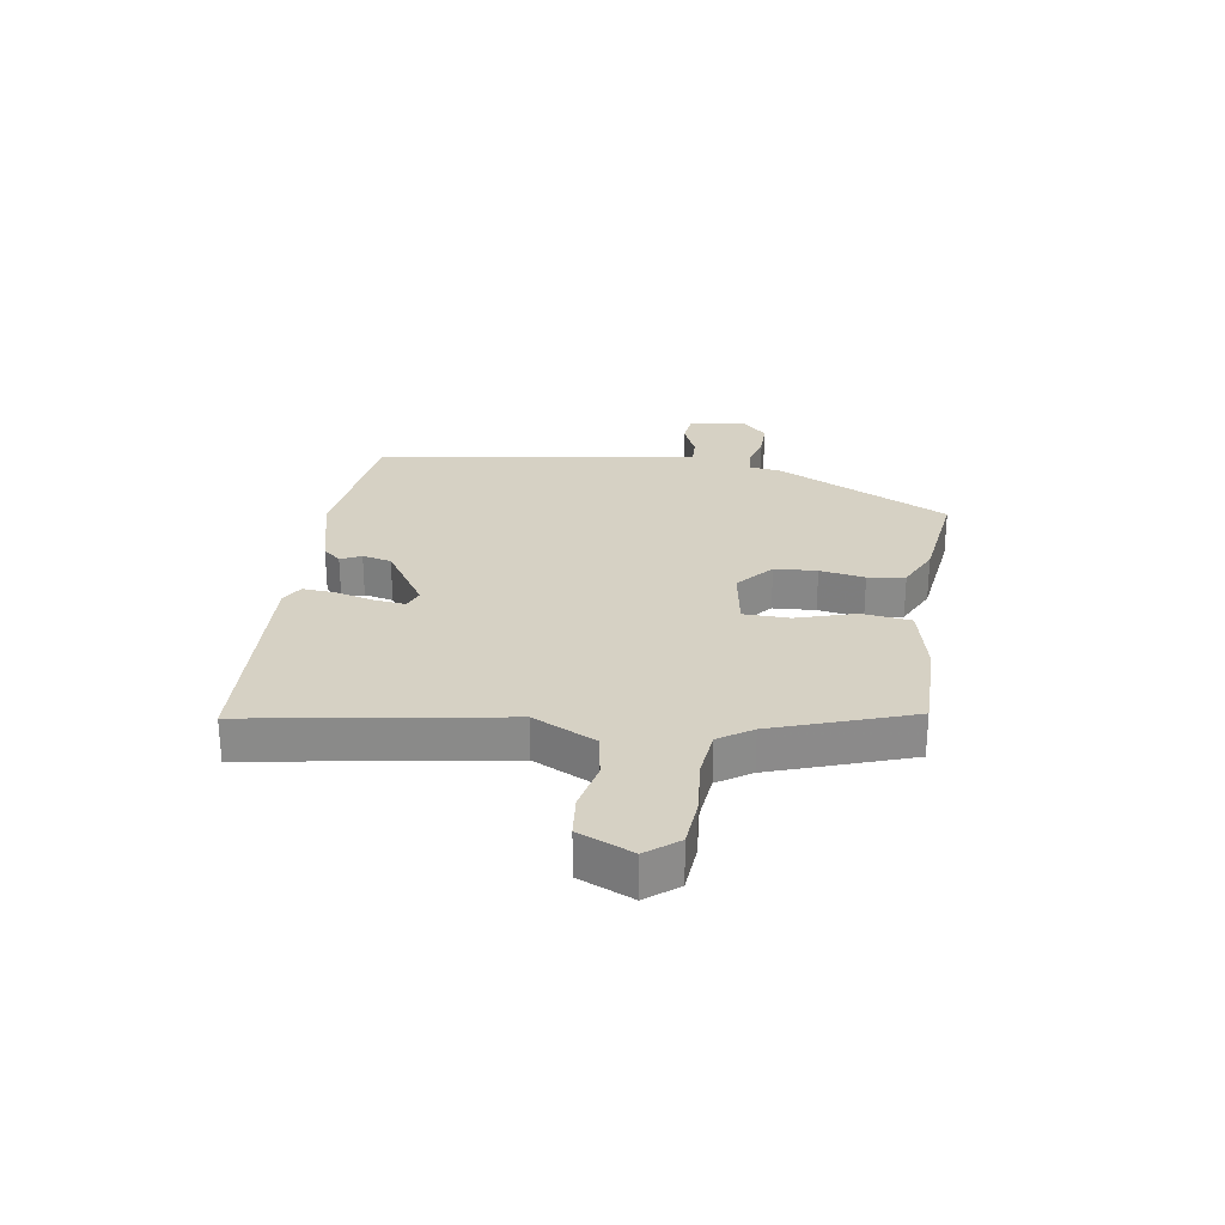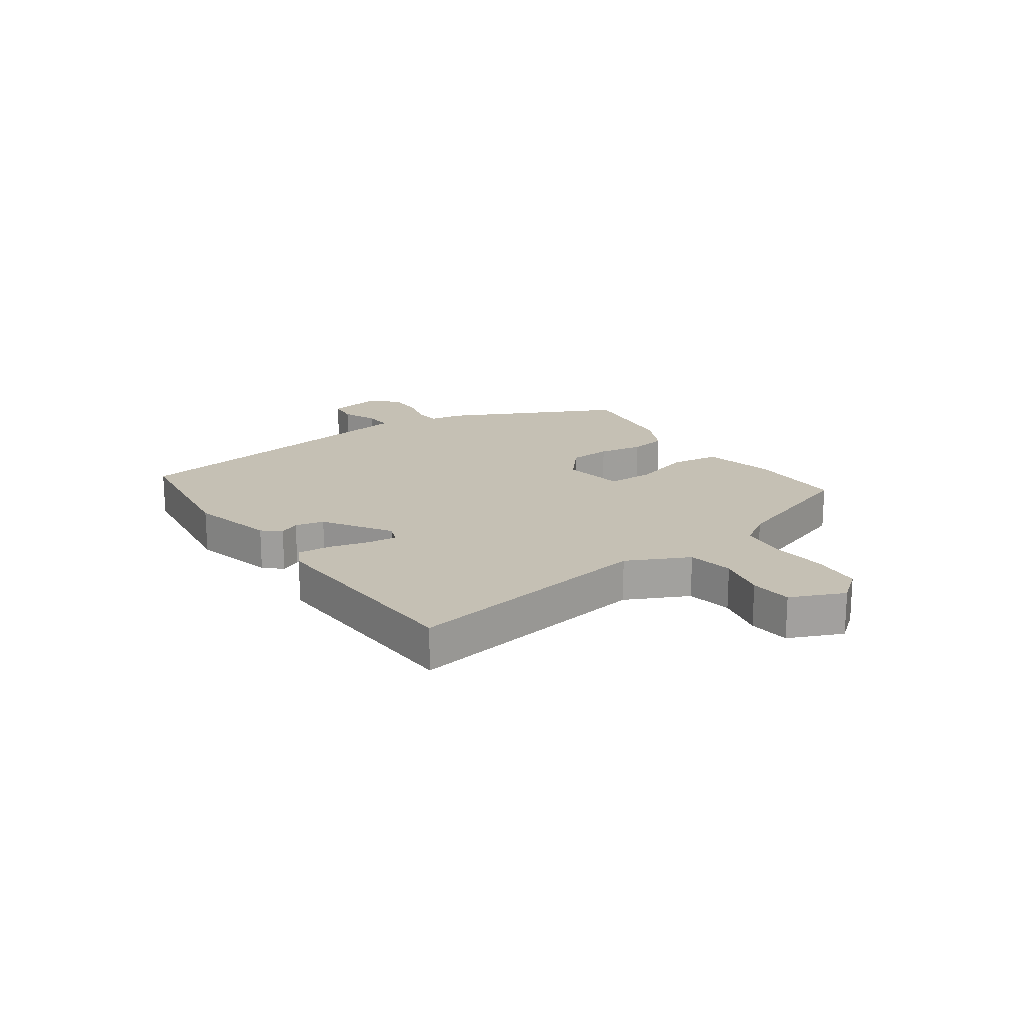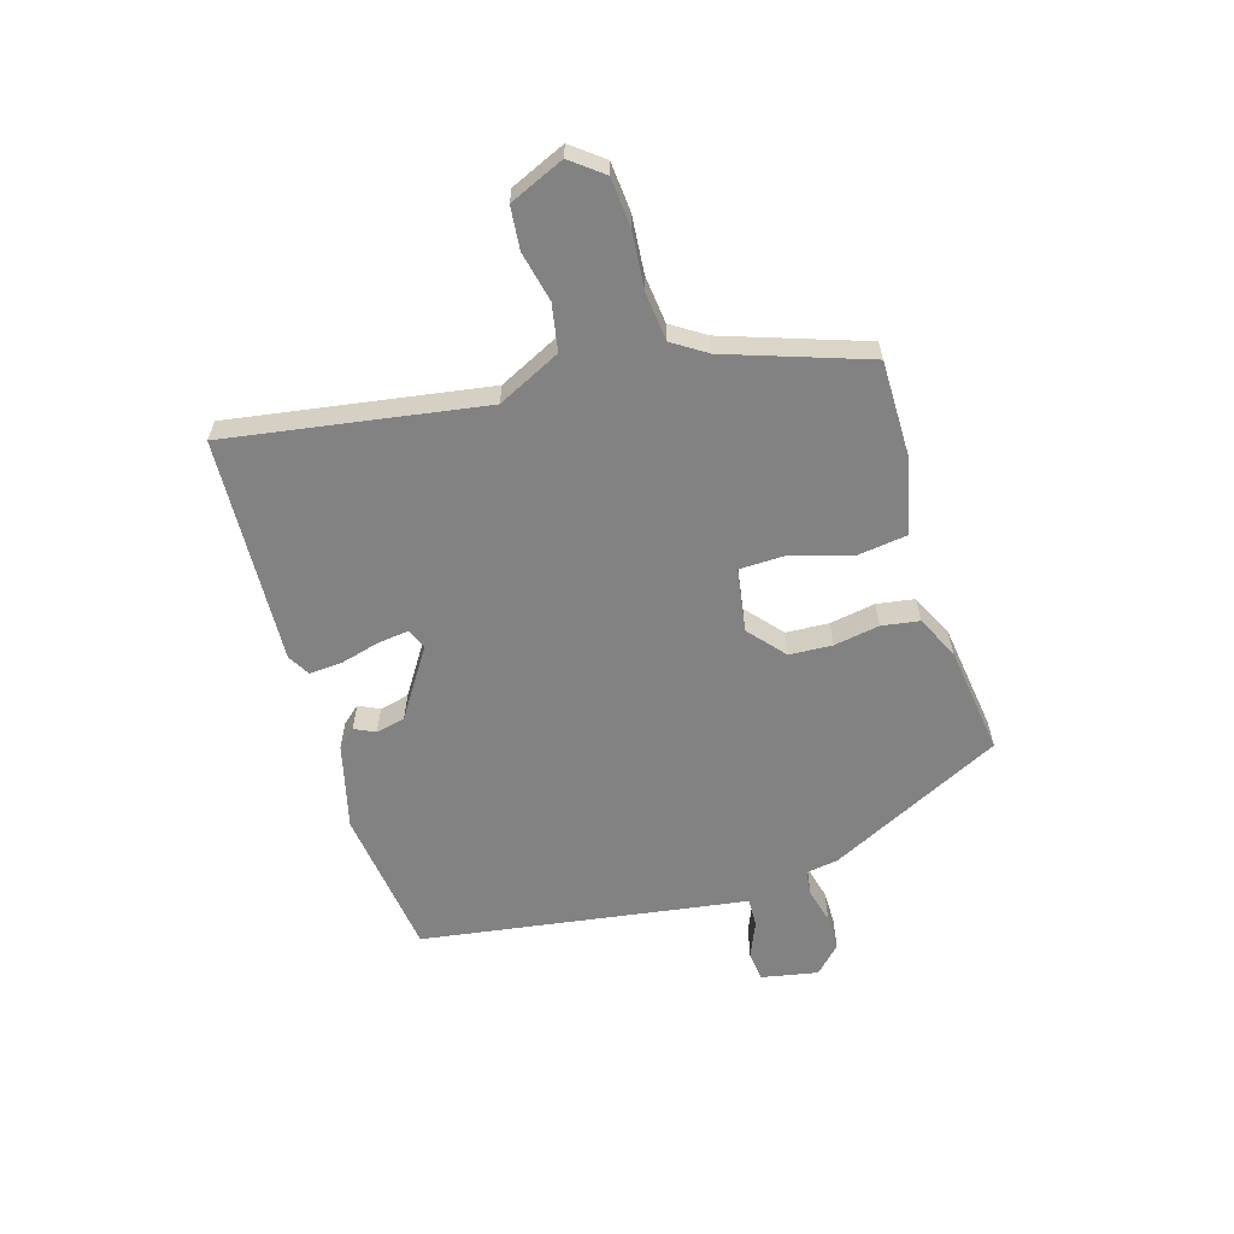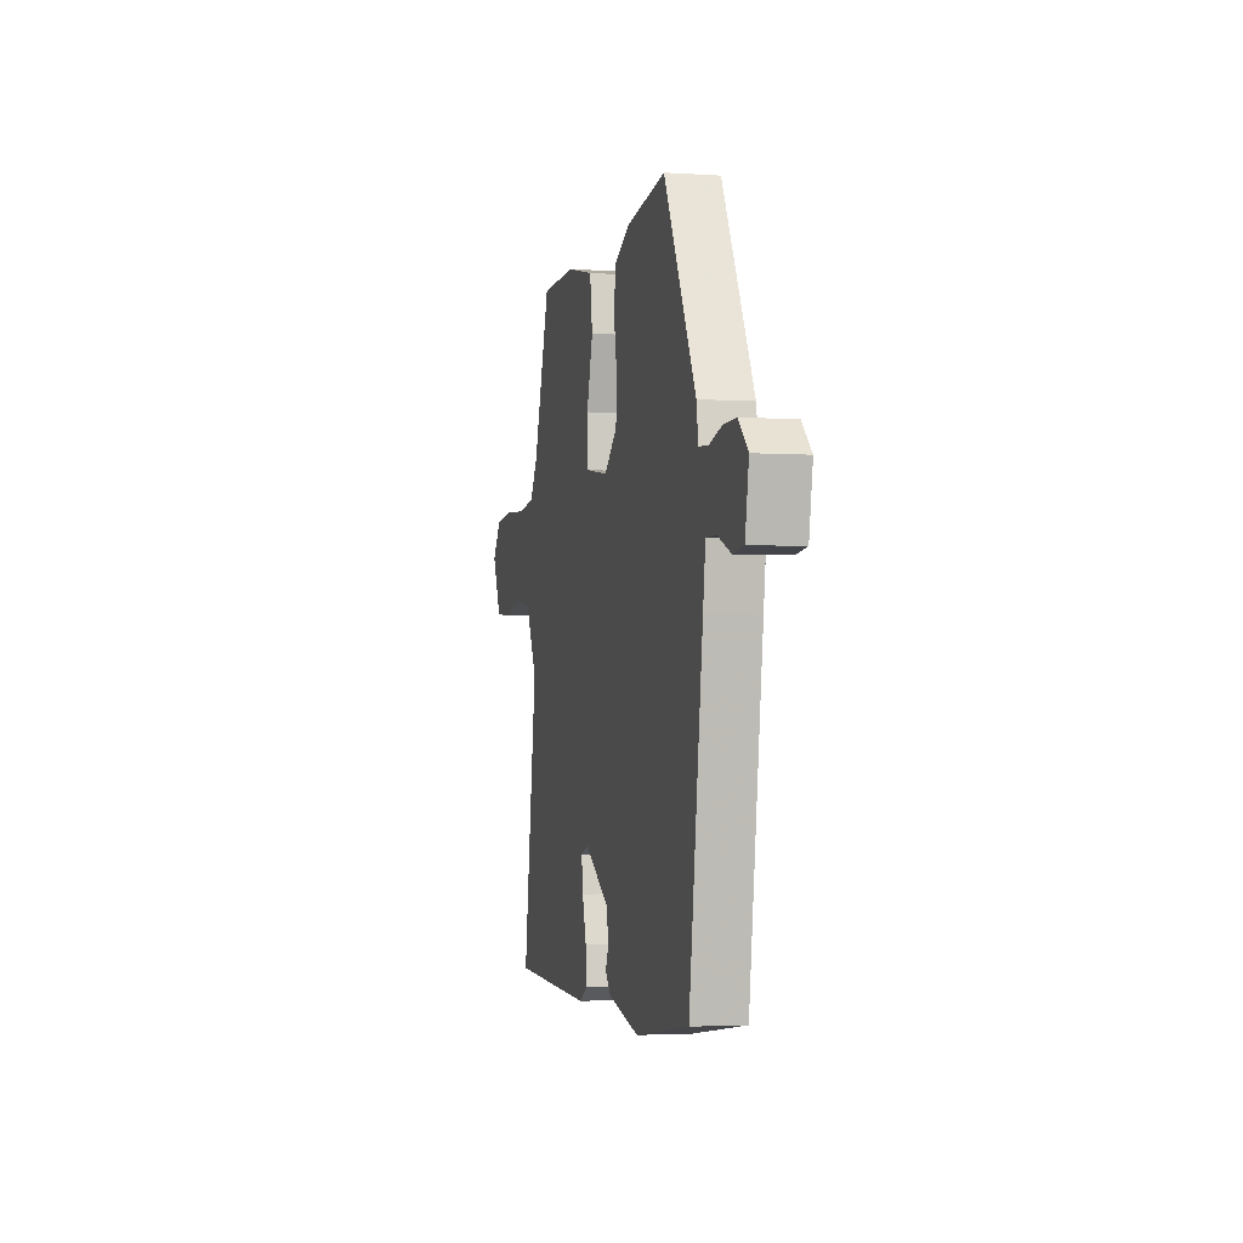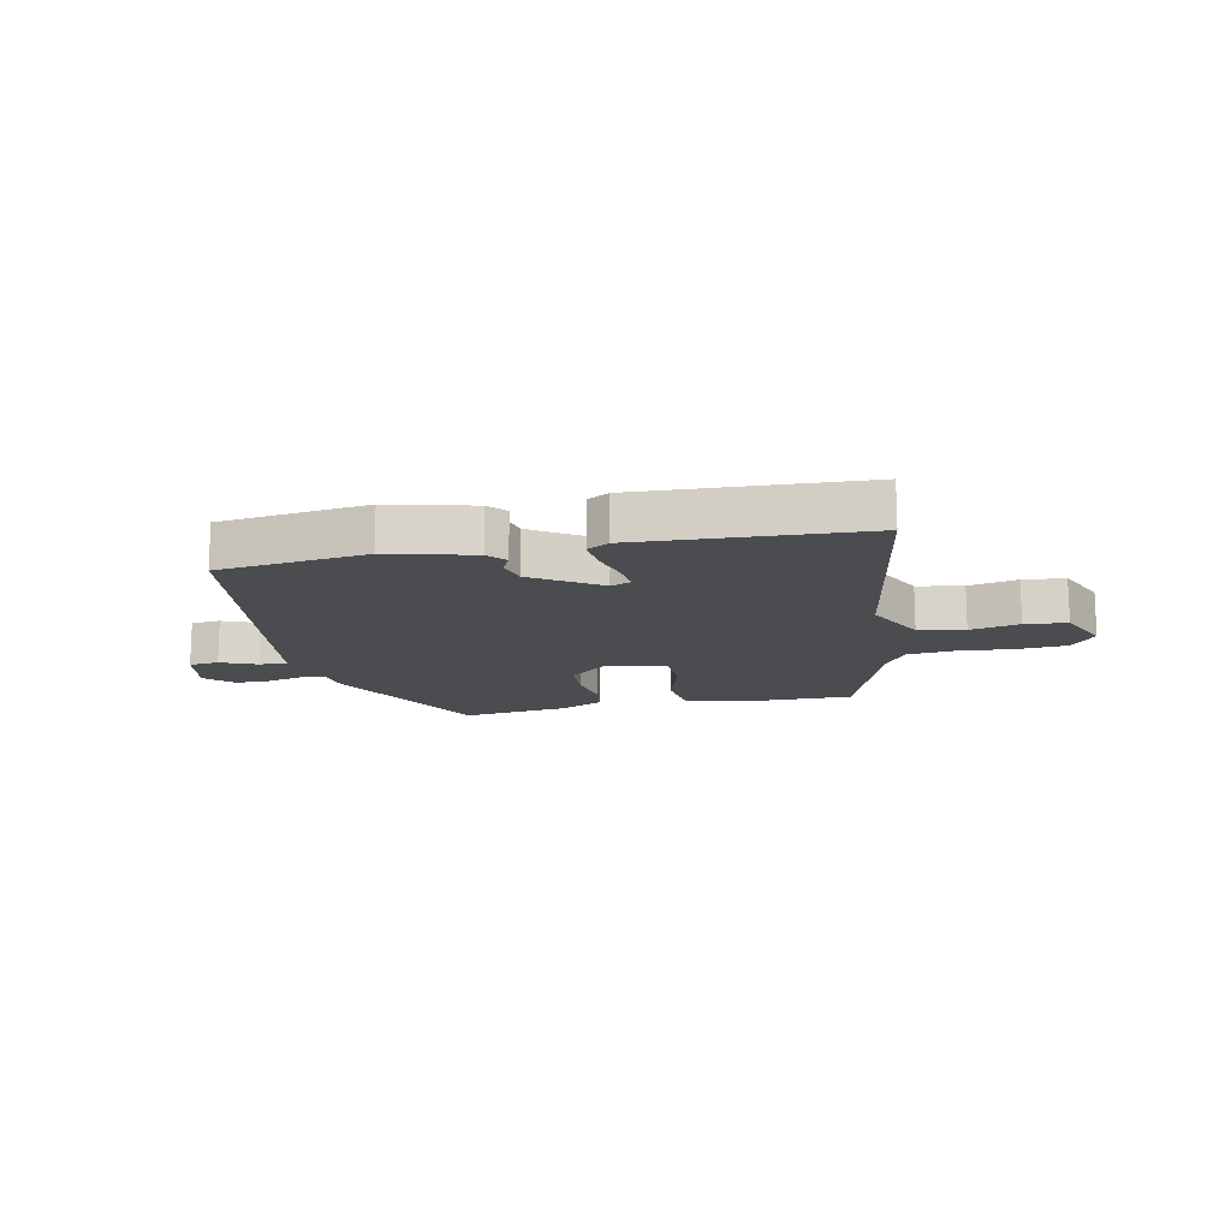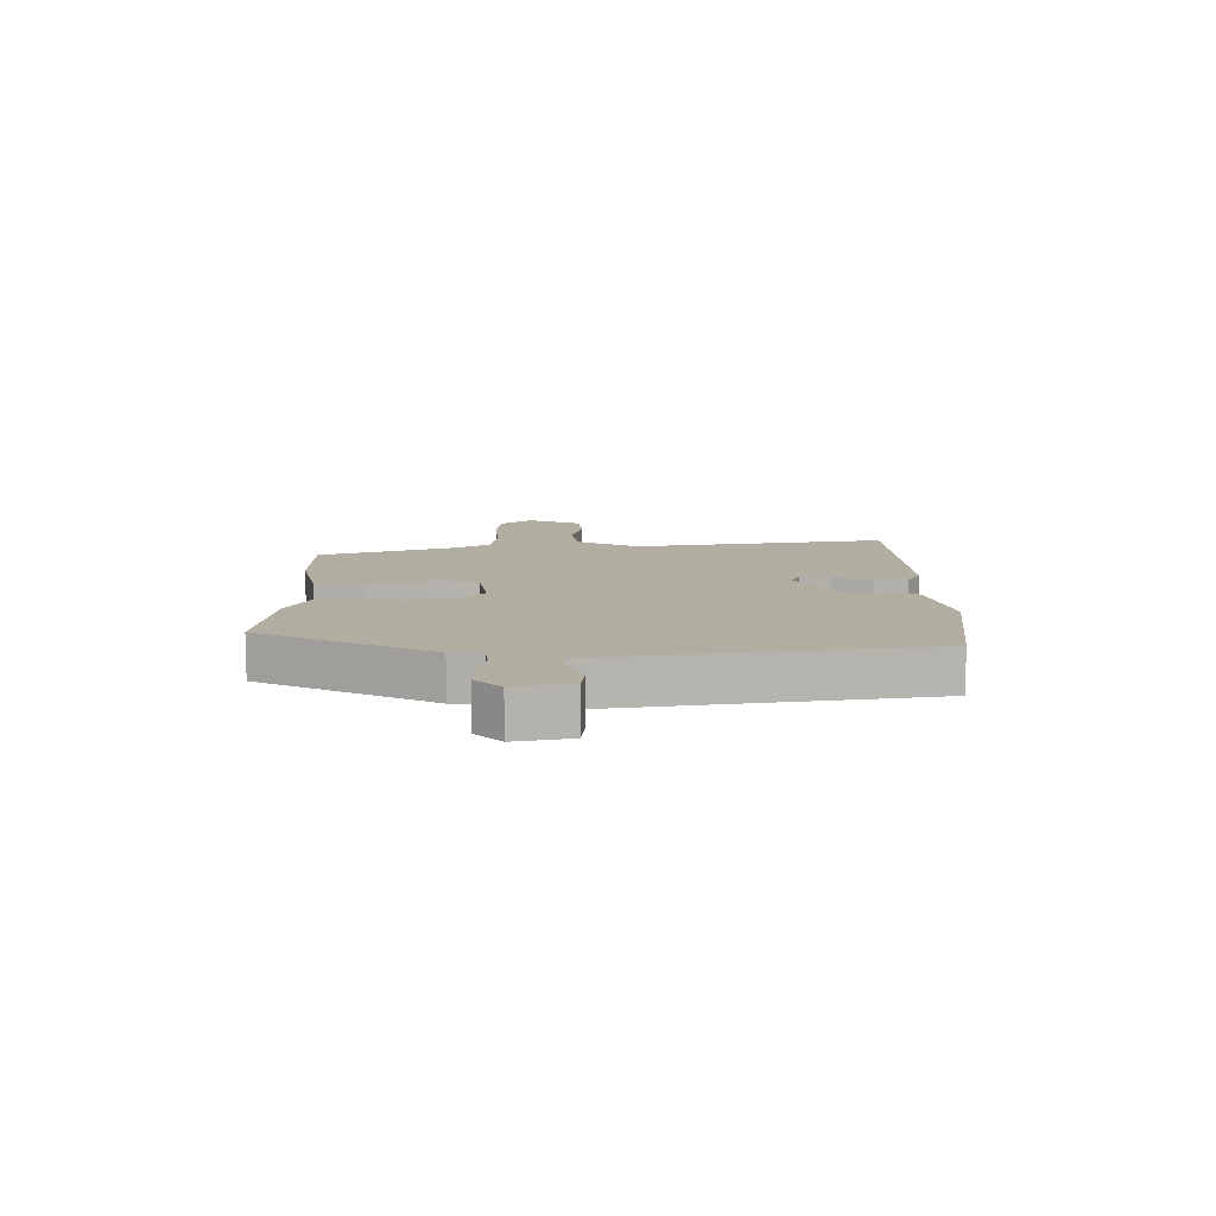
<metadata>
{"format":"obj","ext":"obj","renderer":"f3d","projection":"perspective","resolution":1024,"background":"white","views":[{"elev":26.7,"azim":-82.2,"up":"+Y"},{"elev":18.3,"azim":-125.6,"up":"+Y"},{"elev":-60.9,"azim":-74.0,"up":"+Y"},{"elev":-2.7,"azim":76.8,"up":"+Z"},{"elev":-14.7,"azim":-169.0,"up":"+Y"},{"elev":10.4,"azim":89.0,"up":"+Y"}]}
</metadata>
<code>
v 0.425 0.07 -0.506
v 0.175 0.07 -0.542
v 0.031 0.07 -0.508
v 0.004 0.07 -0.478
v 0.02 0.07 -0.443
v 0.008 0.07 -0.394
v -0.106 0.07 -0.322
v -0.14 0.07 -0.336
v -0.133 0.07 -0.388
v -0.115 0.07 -0.453
v -0.11 0.07 -0.509
v -0.147 0.07 -0.531
v -0.526 0.07 -0.518
v -0.463 0.07 -0.088
v -0.516 0.07 0.017
v -0.594 0.07 0.03
v -0.677 0.07 0.01
v -0.748 0.07 0.016
v -0.789 0.07 0.107
v -0.748 0.07 0.161
v -0.666 0.07 0.169
v -0.57 0.07 0.162
v -0.49 0.07 0.172
v -0.454 0.07 0.229
v -0.377 0.07 0.464
v -0.213 0.07 0.466
v -0.09 0.07 0.439
v -0.078 0.07 0.356
v -0.107 0.07 0.255
v -0.104 0.07 0.177
v 0.002 0.07 0.161
v 0.062 0.07 0.214
v 0.065 0.07 0.286
v 0.051 0.07 0.362
v 0.06 0.07 0.425
v 0.131 0.07 0.461
v 0.313 0.07 0.488
v 0.461 0.07 0.199
v 0.47 0.07 0.145
v 0.513 0.07 0.141
v 0.572 0.07 0.157
v 0.631 0.07 0.158
v 0.676 0.07 0.115
v 0.659 0.07 0.02
v 0.609 0.07 0.014
v 0.548 0.07 0.039
v 0.5 0.07 0.04
v 0.489 0.07 -0.043
v 0.425 0 -0.506
v 0.175 0 -0.542
v 0.031 0 -0.508
v 0.004 0 -0.478
v 0.02 0 -0.443
v 0.008 0 -0.394
v -0.106 0 -0.322
v -0.14 0 -0.336
v -0.133 0 -0.388
v -0.115 0 -0.453
v -0.11 0 -0.509
v -0.147 0 -0.531
v -0.526 0 -0.518
v -0.463 0 -0.088
v -0.516 0 0.017
v -0.594 0 0.03
v -0.677 0 0.01
v -0.748 0 0.016
v -0.789 0 0.107
v -0.748 0 0.161
v -0.666 0 0.169
v -0.57 0 0.162
v -0.49 0 0.172
v -0.454 0 0.229
v -0.377 0 0.464
v -0.213 0 0.466
v -0.09 0 0.439
v -0.078 0 0.356
v -0.107 0 0.255
v -0.104 0 0.177
v 0.002 0 0.161
v 0.062 0 0.214
v 0.065 0 0.286
v 0.051 0 0.362
v 0.06 0 0.425
v 0.131 0 0.461
v 0.313 0 0.488
v 0.461 0 0.199
v 0.47 0 0.145
v 0.513 0 0.141
v 0.572 0 0.157
v 0.631 0 0.158
v 0.676 0 0.115
v 0.659 0 0.02
v 0.609 0 0.014
v 0.548 0 0.039
v 0.5 0 0.04
v 0.489 0 -0.043
f 3 4 5
f 2 3 5
f 1 2 5
f 48 1 5
f 47 48 5
f 44 45 46
f 43 44 46
f 42 43 46
f 41 42 46
f 40 41 46
f 39 40 46 47
f 37 38 39
f 36 37 39
f 35 36 39
f 34 35 39
f 33 34 39
f 32 33 39 47
f 47 5 6
f 32 47 6
f 31 32 6
f 27 28 29
f 26 27 29
f 25 26 29
f 24 25 29
f 23 24 29 30
f 31 6 7
f 30 31 7
f 23 30 7
f 22 23 7
f 20 21 22
f 19 20 22
f 18 19 22
f 17 18 22
f 16 17 22
f 12 13 14
f 11 12 14
f 10 11 14
f 9 10 14
f 8 9 14 15
f 7 8 15
f 22 7 15
f 15 16 22
f 53 52 51
f 53 51 50
f 53 50 49
f 53 49 96
f 53 96 95
f 94 93 92
f 94 92 91
f 94 91 90
f 94 90 89
f 94 89 88
f 95 94 88 87
f 87 86 85
f 87 85 84
f 87 84 83
f 87 83 82
f 87 82 81
f 95 87 81 80
f 54 53 95
f 54 95 80
f 54 80 79
f 77 76 75
f 77 75 74
f 77 74 73
f 77 73 72
f 78 77 72 71
f 55 54 79
f 55 79 78
f 55 78 71
f 55 71 70
f 70 69 68
f 70 68 67
f 70 67 66
f 70 66 65
f 70 65 64
f 62 61 60
f 62 60 59
f 62 59 58
f 62 58 57
f 63 62 57 56
f 63 56 55
f 63 55 70
f 70 64 63
f 1 49 50 2
f 2 50 51 3
f 3 51 52 4
f 4 52 53 5
f 5 53 54 6
f 6 54 55 7
f 7 55 56 8
f 8 56 57 9
f 9 57 58 10
f 10 58 59 11
f 11 59 60 12
f 12 60 61 13
f 13 61 62 14
f 14 62 63 15
f 15 63 64 16
f 16 64 65 17
f 17 65 66 18
f 18 66 67 19
f 19 67 68 20
f 20 68 69 21
f 21 69 70 22
f 22 70 71 23
f 23 71 72 24
f 24 72 73 25
f 25 73 74 26
f 26 74 75 27
f 27 75 76 28
f 28 76 77 29
f 29 77 78 30
f 30 78 79 31
f 31 79 80 32
f 32 80 81 33
f 33 81 82 34
f 34 82 83 35
f 35 83 84 36
f 36 84 85 37
f 37 85 86 38
f 38 86 87 39
f 39 87 88 40
f 40 88 89 41
f 41 89 90 42
f 42 90 91 43
f 43 91 92 44
f 44 92 93 45
f 45 93 94 46
f 46 94 95 47
f 47 95 96 48
f 48 96 49 1

</code>
